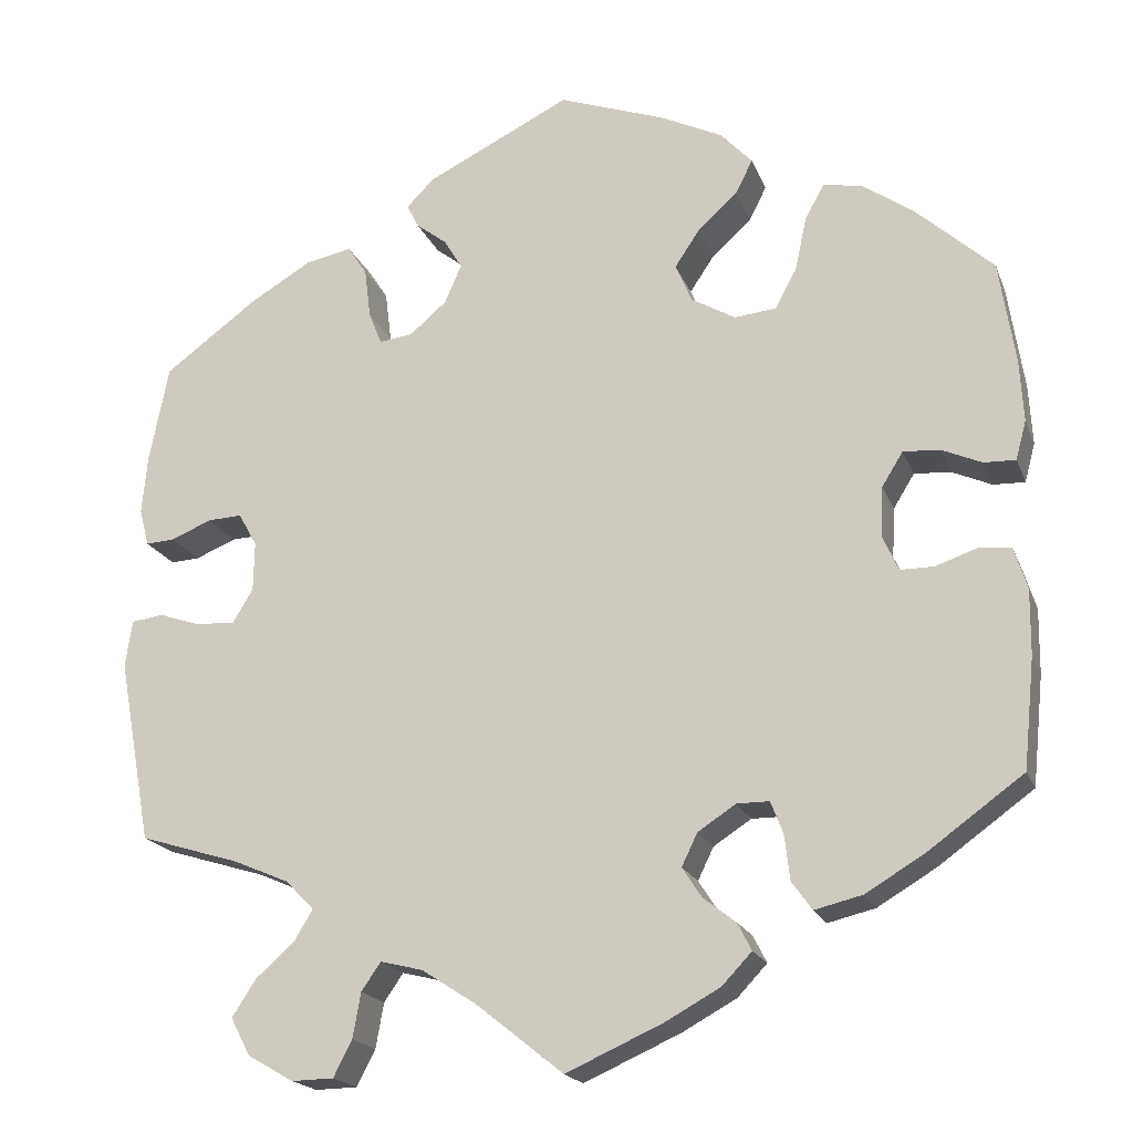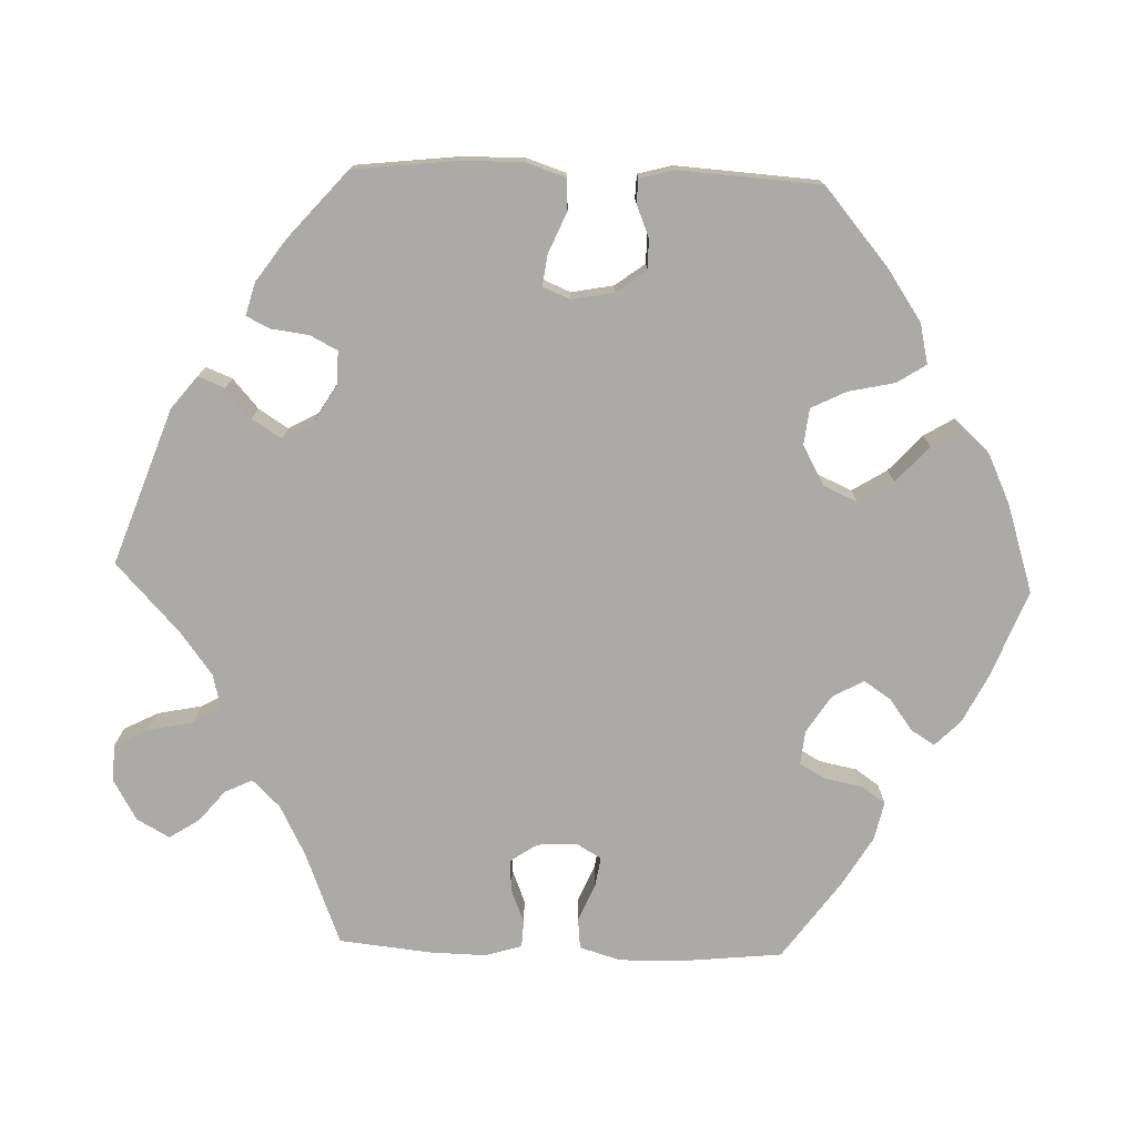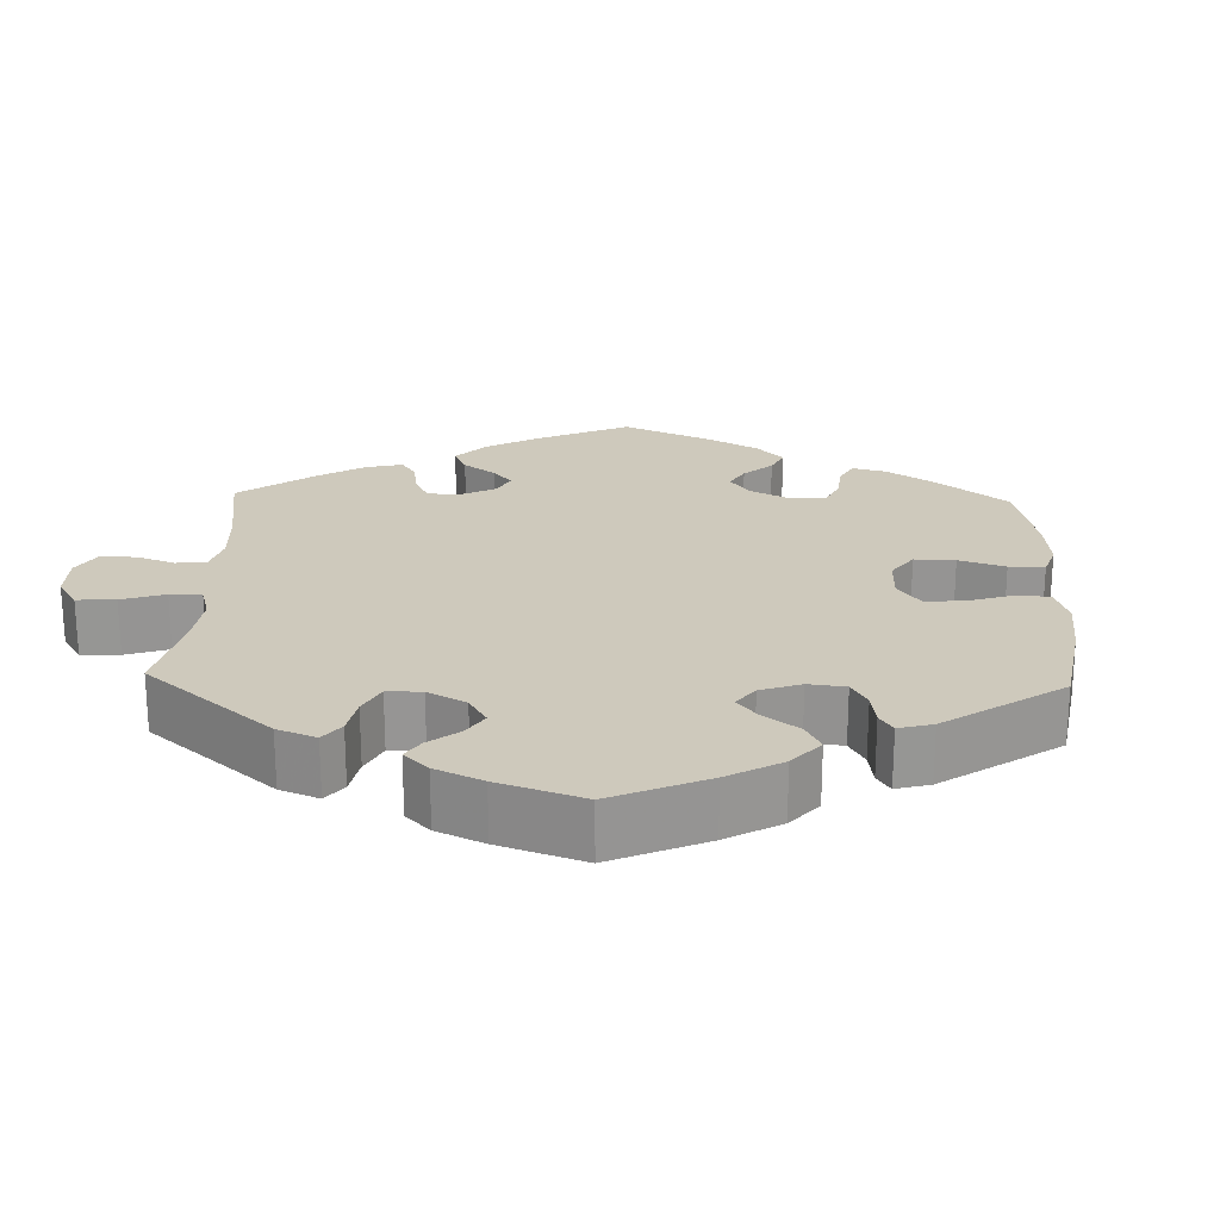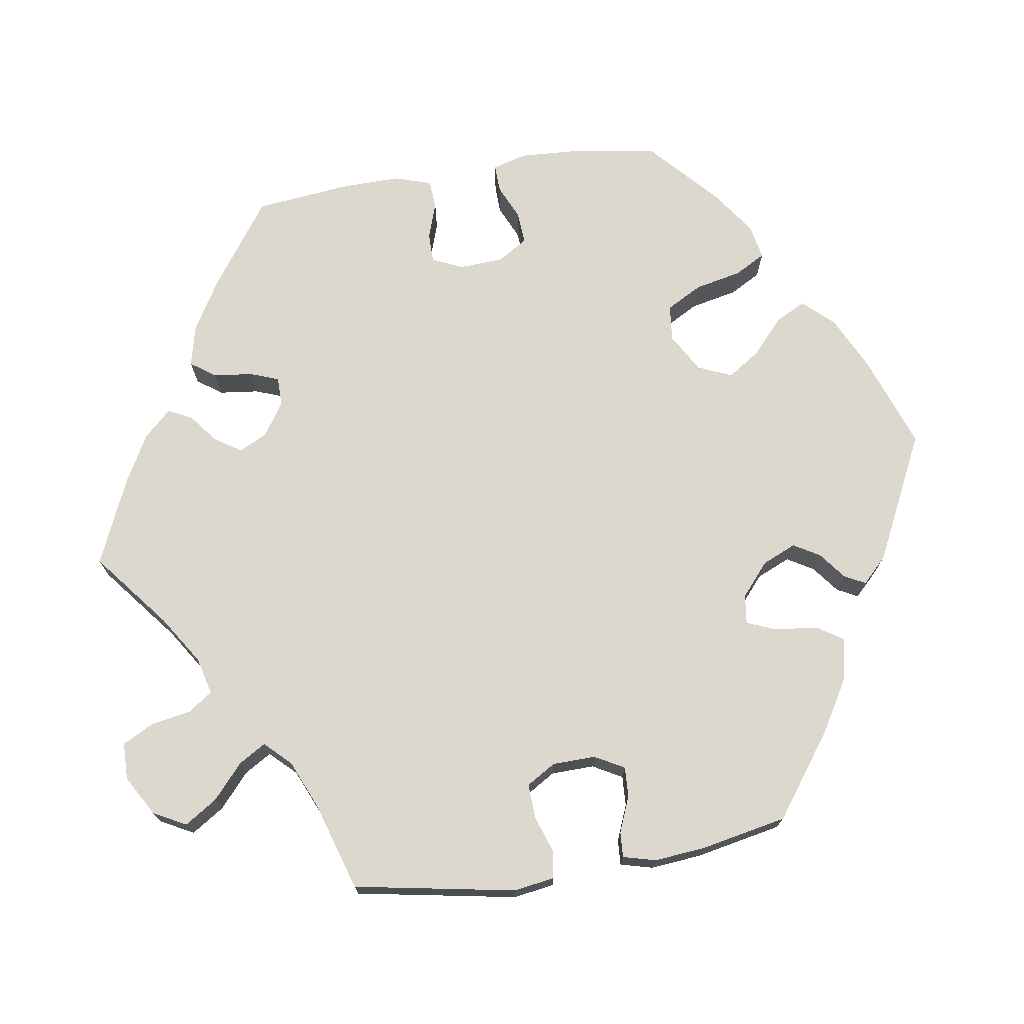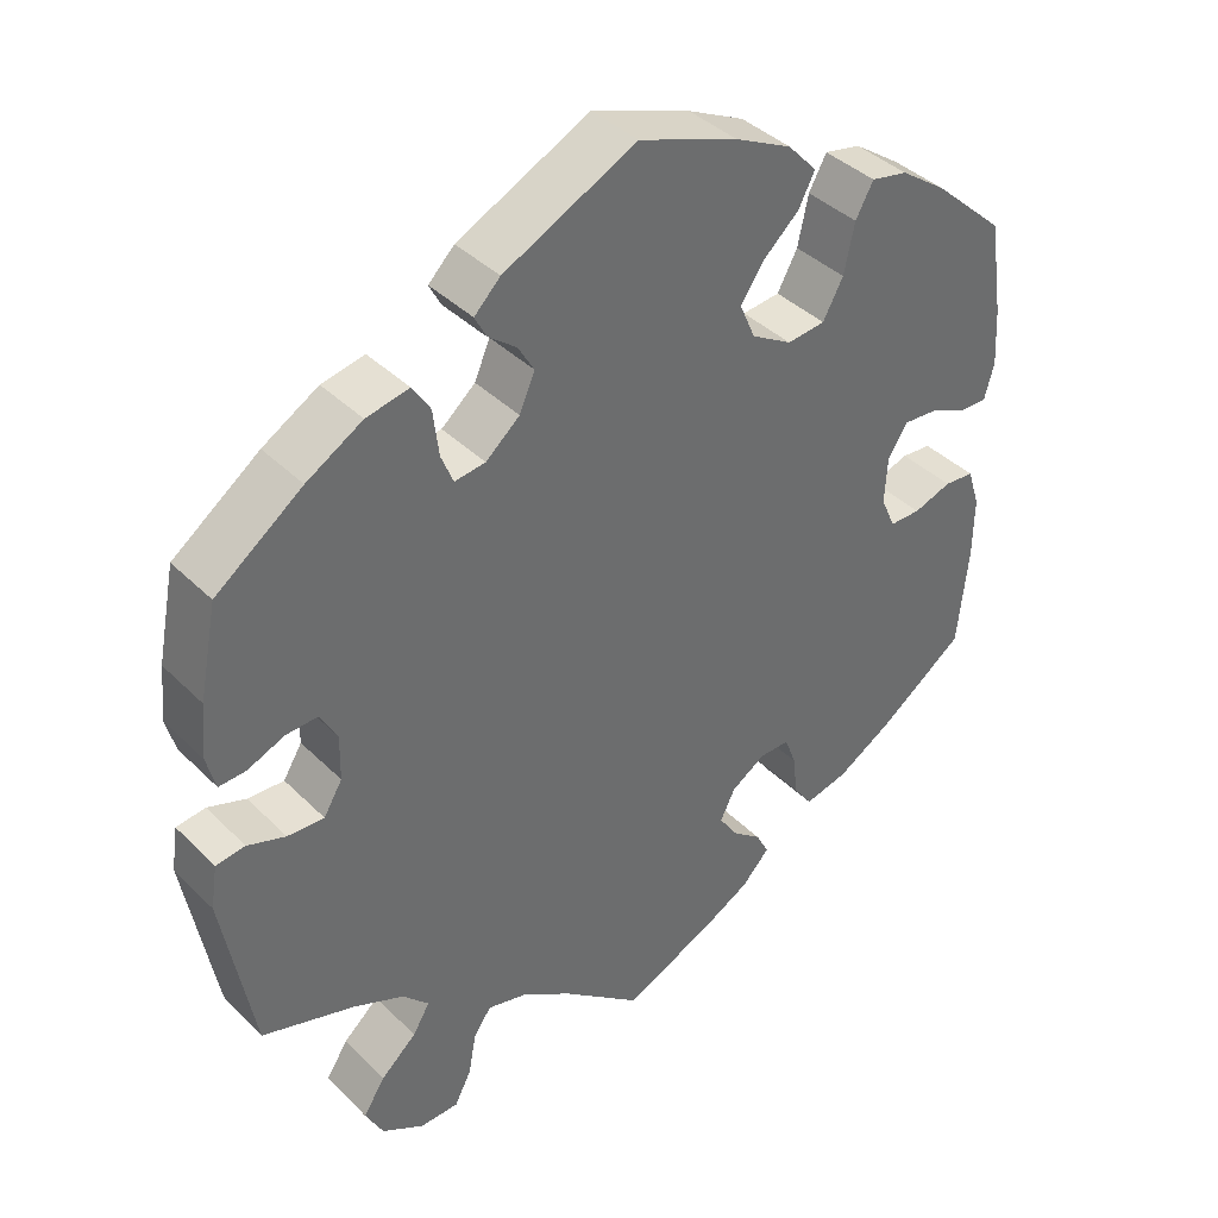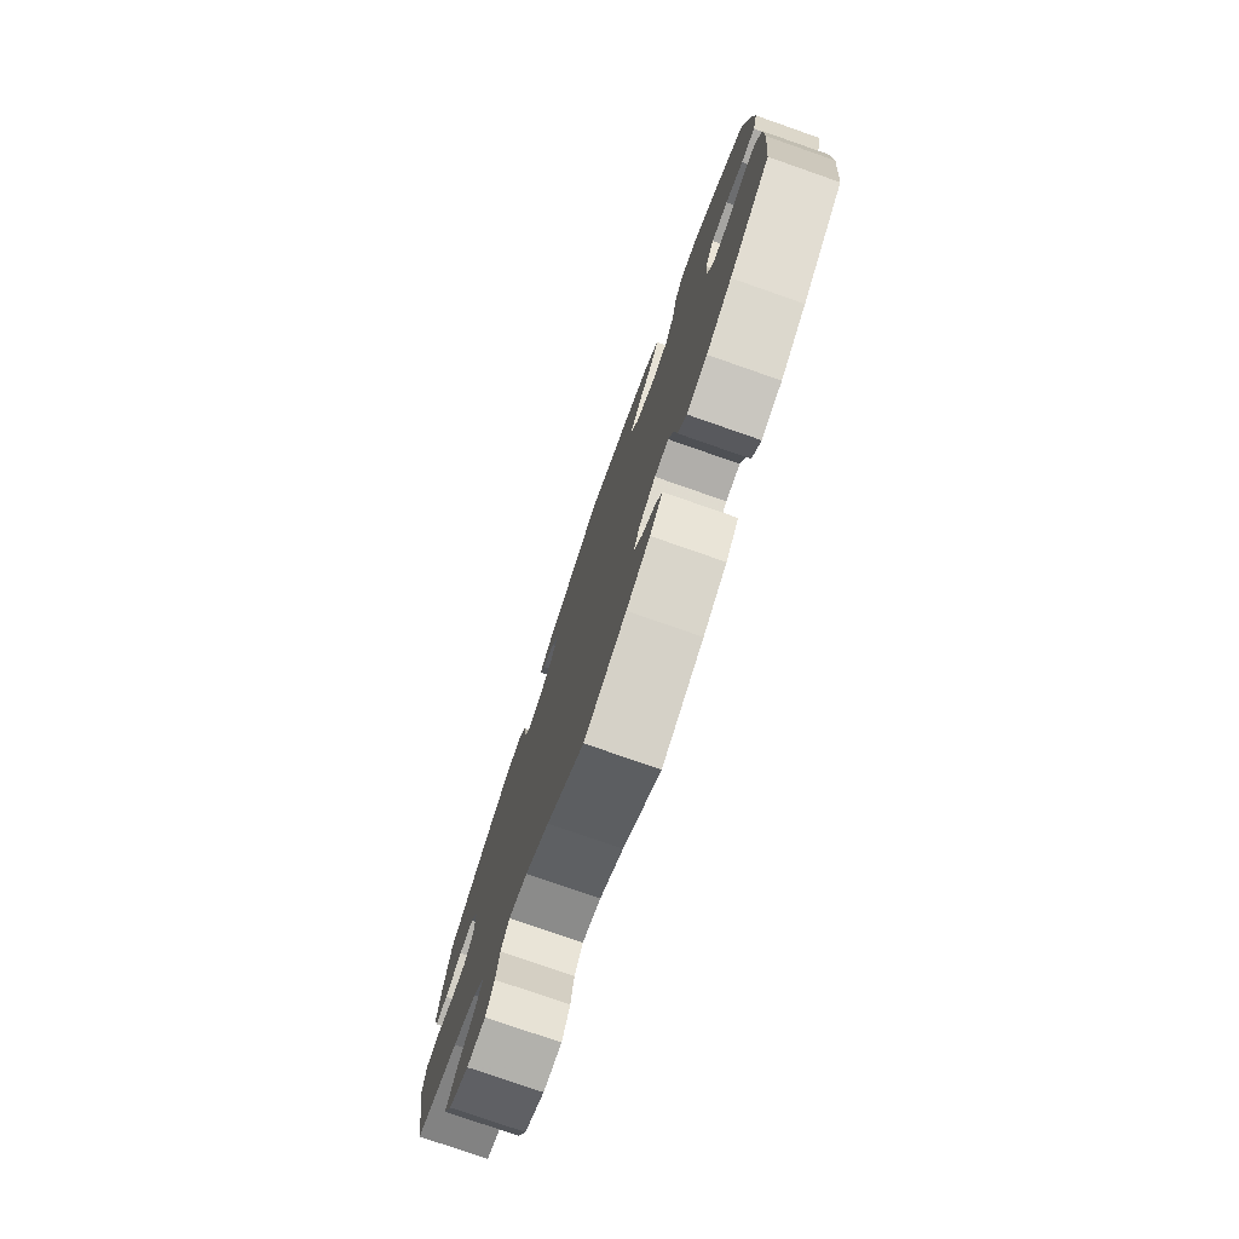
<metadata>
{"format":"obj","ext":"obj","renderer":"f3d","projection":"perspective","resolution":1024,"background":"white","views":[{"elev":-19.2,"azim":17.1,"up":"+Z"},{"elev":-76.0,"azim":-31.9,"up":"+Y"},{"elev":22.4,"azim":-58.1,"up":"+Y"},{"elev":72.6,"azim":-99.0,"up":"+Y"},{"elev":39.3,"azim":-39.5,"up":"+Z"},{"elev":-77.7,"azim":70.8,"up":"+Z"}]}
</metadata>
<code>
v 0.121 0.07 0.534
v 0.191 0.07 0.5
v 0.227 0.07 0.461
v 0.207 0.07 0.422
v 0.162 0.07 0.381
v 0.134 0.07 0.339
v 0.153 0.07 0.295
v 0.203 0.07 0.266
v 0.25 0.07 0.271
v 0.275 0.07 0.317
v 0.288 0.07 0.378
v 0.31 0.07 0.418
v 0.355 0.07 0.409
v 0.412 0.07 0.369
v 0.5 0.07 0.289
v 0.518 0.07 0.171
v 0.522 0.07 0.101
v 0.51 0.07 0.057
v 0.474 0.07 0.058
v 0.429 0.07 0.078
v 0.387 0.07 0.081
v 0.363 0.07 0.042
v 0.36 0.07 -0.015
v 0.378 0.07 -0.055
v 0.416 0.07 -0.055
v 0.463 0.07 -0.039
v 0.5 0.07 -0.042
v 0.515 0.07 -0.09
v 0.514 0.07 -0.164
v 0.501 0.07 -0.289
v 0.393 0.07 -0.367
v 0.326 0.07 -0.407
v 0.272 0.07 -0.42
v 0.249 0.07 -0.388
v 0.243 0.07 -0.337
v 0.229 0.07 -0.3
v 0.192 0.07 -0.3
v 0.149 0.07 -0.328
v 0.131 0.07 -0.365
v 0.153 0.07 -0.399
v 0.19 0.07 -0.428
v 0.206 0.07 -0.459
v 0.172 0.07 -0.495
v 0.11 0.07 -0.529
v 0 0.07 -0.578
v -0.099 0.07 -0.499
v -0.161 0.07 -0.459
v -0.209 0.07 -0.447
v -0.231 0.07 -0.479
v -0.24 0.07 -0.53
v -0.261 0.07 -0.571
v -0.309 0.07 -0.572
v -0.361 0.07 -0.542
v -0.383 0.07 -0.5
v -0.356 0.07 -0.458
v -0.312 0.07 -0.419
v -0.291 0.07 -0.384
v -0.323 0.07 -0.351
v -0.386 0.07 -0.324
v -0.5 0.07 -0.289
v -0.538 0.07 -0.08
v -0.53 0.07 -0.027
v -0.494 0.07 -0.022
v -0.447 0.07 -0.038
v -0.402 0.07 -0.04
v -0.379 0.07 -0.002
v -0.378 0.07 0.054
v -0.399 0.07 0.092
v -0.438 0.07 0.09
v -0.484 0.07 0.071
v -0.517 0.07 0.069
v -0.528 0.07 0.111
v -0.522 0.07 0.177
v -0.5 0.07 0.289
v -0.393 0.07 0.368
v -0.324 0.07 0.409
v -0.271 0.07 0.42
v -0.249 0.07 0.386
v -0.242 0.07 0.329
v -0.227 0.07 0.292
v -0.189 0.07 0.297
v -0.147 0.07 0.333
v -0.128 0.07 0.377
v -0.148 0.07 0.411
v -0.183 0.07 0.438
v -0.197 0.07 0.465
v -0.165 0.07 0.497
v -0.001 0.07 0.578
v 0.121 0 0.534
v 0.191 0 0.5
v 0.227 0 0.461
v 0.207 0 0.422
v 0.162 0 0.381
v 0.134 0 0.339
v 0.153 0 0.295
v 0.203 0 0.266
v 0.25 0 0.271
v 0.275 0 0.317
v 0.288 0 0.378
v 0.31 0 0.418
v 0.355 0 0.409
v 0.412 0 0.369
v 0.5 0 0.289
v 0.518 0 0.171
v 0.522 0 0.101
v 0.51 0 0.057
v 0.474 0 0.058
v 0.429 0 0.078
v 0.387 0 0.081
v 0.363 0 0.042
v 0.36 0 -0.015
v 0.378 0 -0.055
v 0.416 0 -0.055
v 0.463 0 -0.039
v 0.5 0 -0.042
v 0.515 0 -0.09
v 0.514 0 -0.164
v 0.501 0 -0.289
v 0.393 0 -0.367
v 0.326 0 -0.407
v 0.272 0 -0.42
v 0.249 0 -0.388
v 0.243 0 -0.337
v 0.229 0 -0.3
v 0.192 0 -0.3
v 0.149 0 -0.328
v 0.131 0 -0.365
v 0.153 0 -0.399
v 0.19 0 -0.428
v 0.206 0 -0.459
v 0.172 0 -0.495
v 0.11 0 -0.529
v 0 0 -0.578
v -0.099 0 -0.499
v -0.161 0 -0.459
v -0.209 0 -0.447
v -0.231 0 -0.479
v -0.24 0 -0.53
v -0.261 0 -0.571
v -0.309 0 -0.572
v -0.361 0 -0.542
v -0.383 0 -0.5
v -0.356 0 -0.458
v -0.312 0 -0.419
v -0.291 0 -0.384
v -0.323 0 -0.351
v -0.386 0 -0.324
v -0.5 0 -0.289
v -0.538 0 -0.08
v -0.53 0 -0.027
v -0.494 0 -0.022
v -0.447 0 -0.038
v -0.402 0 -0.04
v -0.379 0 -0.002
v -0.378 0 0.054
v -0.399 0 0.092
v -0.438 0 0.09
v -0.484 0 0.071
v -0.517 0 0.069
v -0.528 0 0.111
v -0.522 0 0.177
v -0.5 0 0.289
v -0.393 0 0.368
v -0.324 0 0.409
v -0.271 0 0.42
v -0.249 0 0.386
v -0.242 0 0.329
v -0.227 0 0.292
v -0.189 0 0.297
v -0.147 0 0.333
v -0.128 0 0.377
v -0.148 0 0.411
v -0.183 0 0.438
v -0.197 0 0.465
v -0.165 0 0.497
v -0.001 0 0.578
f 84 85 86 87
f 83 84 87 88
f 82 83 88 1
f 76 77 78 79
f 76 79 80
f 75 76 80
f 74 75 80
f 73 74 80
f 72 73 80 81
f 69 70 71 72
f 68 69 72 81
f 61 62 63 64
f 59 60 61 64
f 58 59 64 65
f 57 58 65 66
f 53 54 55 56
f 53 56 57
f 52 53 57
f 49 50 51 52
f 48 49 52 57
f 47 48 57 66
f 43 44 45 46
f 40 41 42 43
f 39 40 43 46
f 38 39 46 47
f 32 33 34 35
f 32 35 36
f 31 32 36
f 30 31 36
f 29 30 36 37
f 25 26 27 28
f 24 25 28 29
f 17 18 19 20
f 17 20 21
f 16 17 21
f 15 16 21
f 14 15 21 22
f 10 11 12 13
f 9 10 13 14
f 2 3 4 5
f 2 5 6
f 1 2 6
f 82 1 6
f 67 68 81 82
f 67 82 6 7
f 66 67 7 8
f 37 38 47 66
f 24 29 37 66
f 23 24 66 8
f 22 23 8 9
f 9 14 22
f 175 174 173 172
f 176 175 172 171
f 89 176 171 170
f 167 166 165 164
f 168 167 164
f 168 164 163
f 168 163 162
f 168 162 161
f 169 168 161 160
f 160 159 158 157
f 169 160 157 156
f 152 151 150 149
f 152 149 148 147
f 153 152 147 146
f 154 153 146 145
f 144 143 142 141
f 145 144 141
f 145 141 140
f 140 139 138 137
f 145 140 137 136
f 154 145 136 135
f 134 133 132 131
f 131 130 129 128
f 134 131 128 127
f 135 134 127 126
f 123 122 121 120
f 124 123 120
f 124 120 119
f 124 119 118
f 125 124 118 117
f 116 115 114 113
f 117 116 113 112
f 108 107 106 105
f 109 108 105
f 109 105 104
f 109 104 103
f 110 109 103 102
f 101 100 99 98
f 102 101 98 97
f 93 92 91 90
f 94 93 90
f 94 90 89
f 94 89 170
f 170 169 156 155
f 95 94 170 155
f 96 95 155 154
f 154 135 126 125
f 154 125 117 112
f 96 154 112 111
f 97 96 111 110
f 110 102 97
f 1 89 90 2
f 2 90 91 3
f 3 91 92 4
f 4 92 93 5
f 5 93 94 6
f 6 94 95 7
f 7 95 96 8
f 8 96 97 9
f 9 97 98 10
f 10 98 99 11
f 11 99 100 12
f 12 100 101 13
f 13 101 102 14
f 14 102 103 15
f 15 103 104 16
f 16 104 105 17
f 17 105 106 18
f 18 106 107 19
f 19 107 108 20
f 20 108 109 21
f 21 109 110 22
f 22 110 111 23
f 23 111 112 24
f 24 112 113 25
f 25 113 114 26
f 26 114 115 27
f 27 115 116 28
f 28 116 117 29
f 29 117 118 30
f 30 118 119 31
f 31 119 120 32
f 32 120 121 33
f 33 121 122 34
f 34 122 123 35
f 35 123 124 36
f 36 124 125 37
f 37 125 126 38
f 38 126 127 39
f 39 127 128 40
f 40 128 129 41
f 41 129 130 42
f 42 130 131 43
f 43 131 132 44
f 44 132 133 45
f 45 133 134 46
f 46 134 135 47
f 47 135 136 48
f 48 136 137 49
f 49 137 138 50
f 50 138 139 51
f 51 139 140 52
f 52 140 141 53
f 53 141 142 54
f 54 142 143 55
f 55 143 144 56
f 56 144 145 57
f 57 145 146 58
f 58 146 147 59
f 59 147 148 60
f 60 148 149 61
f 61 149 150 62
f 62 150 151 63
f 63 151 152 64
f 64 152 153 65
f 65 153 154 66
f 66 154 155 67
f 67 155 156 68
f 68 156 157 69
f 69 157 158 70
f 70 158 159 71
f 71 159 160 72
f 72 160 161 73
f 73 161 162 74
f 74 162 163 75
f 75 163 164 76
f 76 164 165 77
f 77 165 166 78
f 78 166 167 79
f 79 167 168 80
f 80 168 169 81
f 81 169 170 82
f 82 170 171 83
f 83 171 172 84
f 84 172 173 85
f 85 173 174 86
f 86 174 175 87
f 87 175 176 88
f 88 176 89 1

</code>
